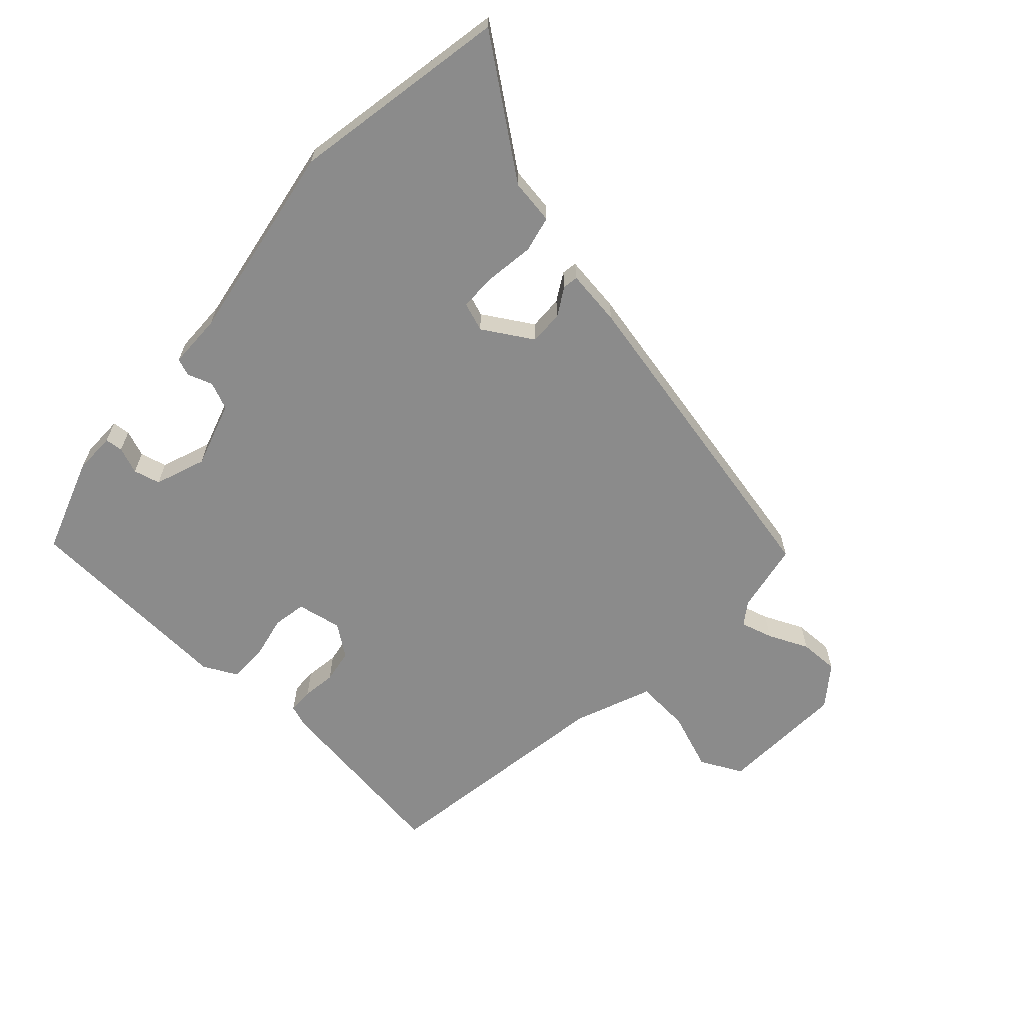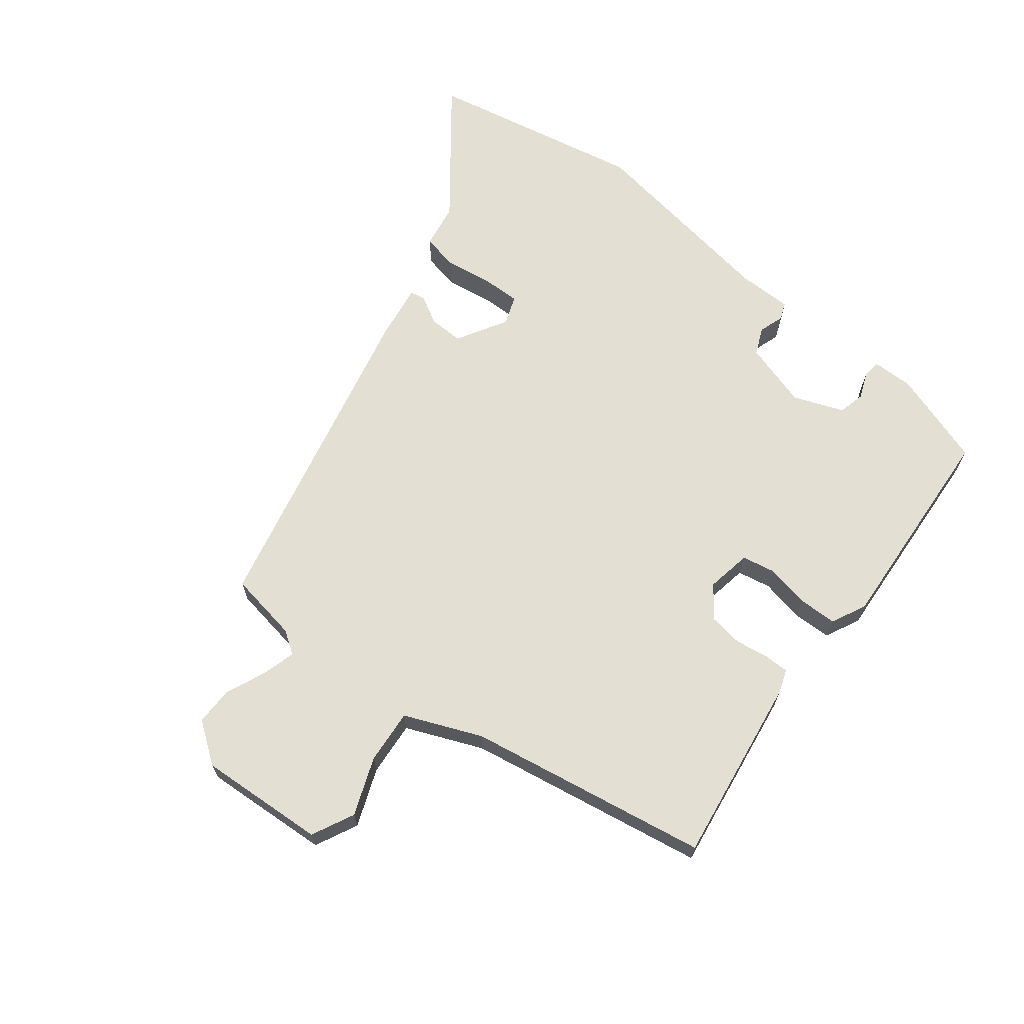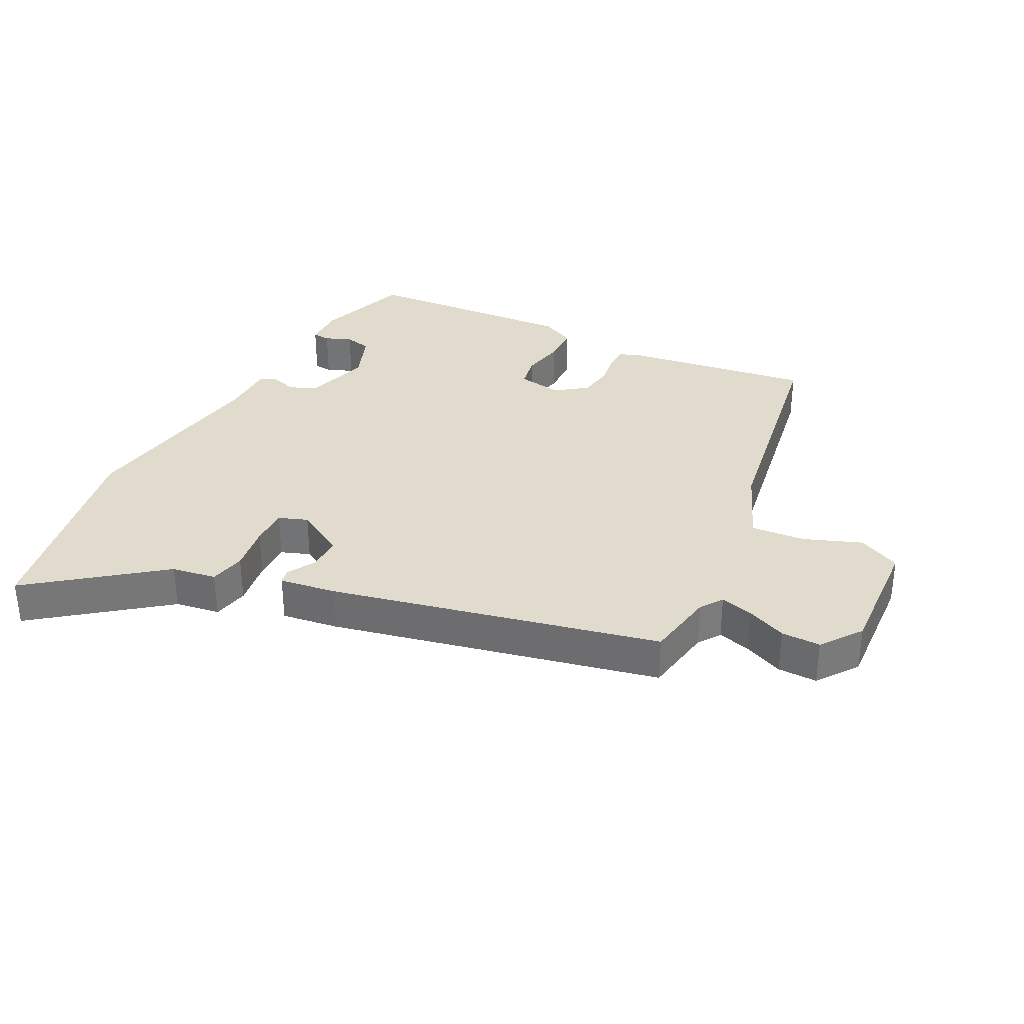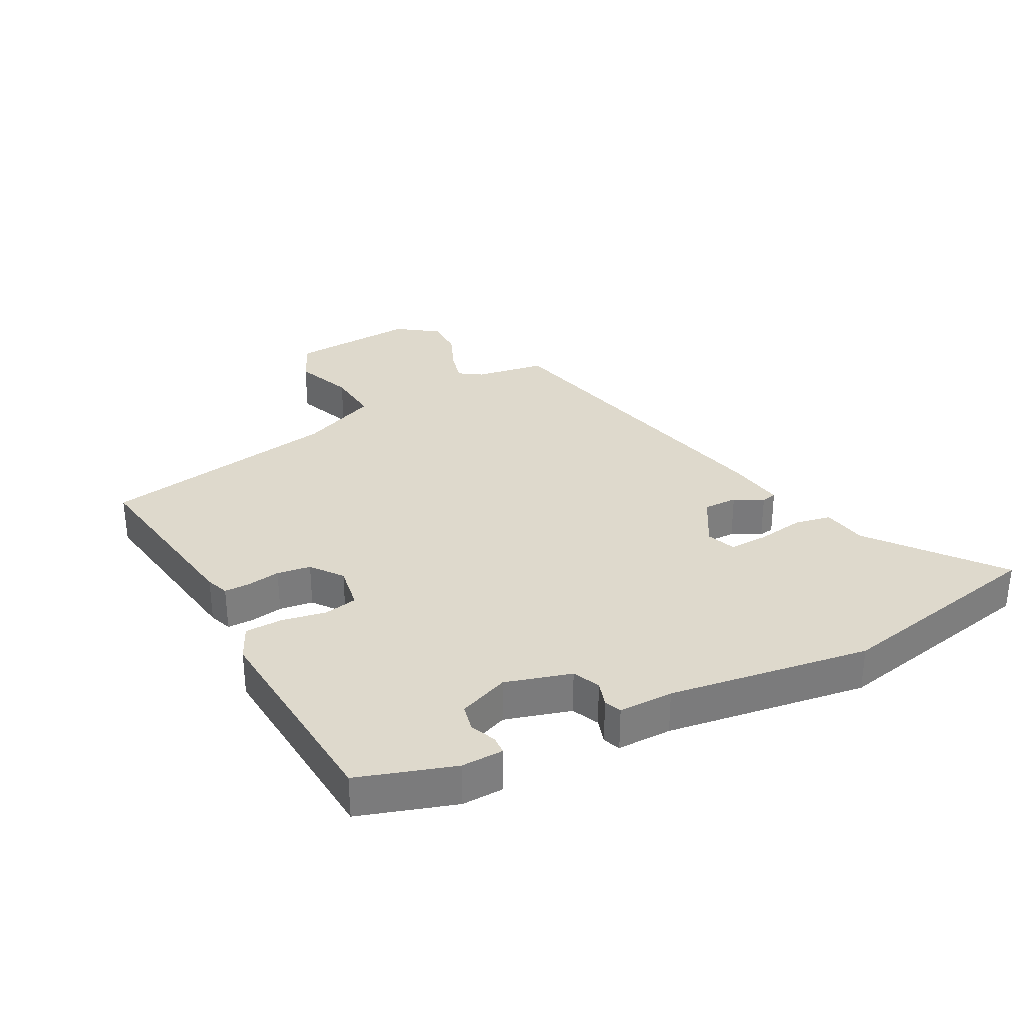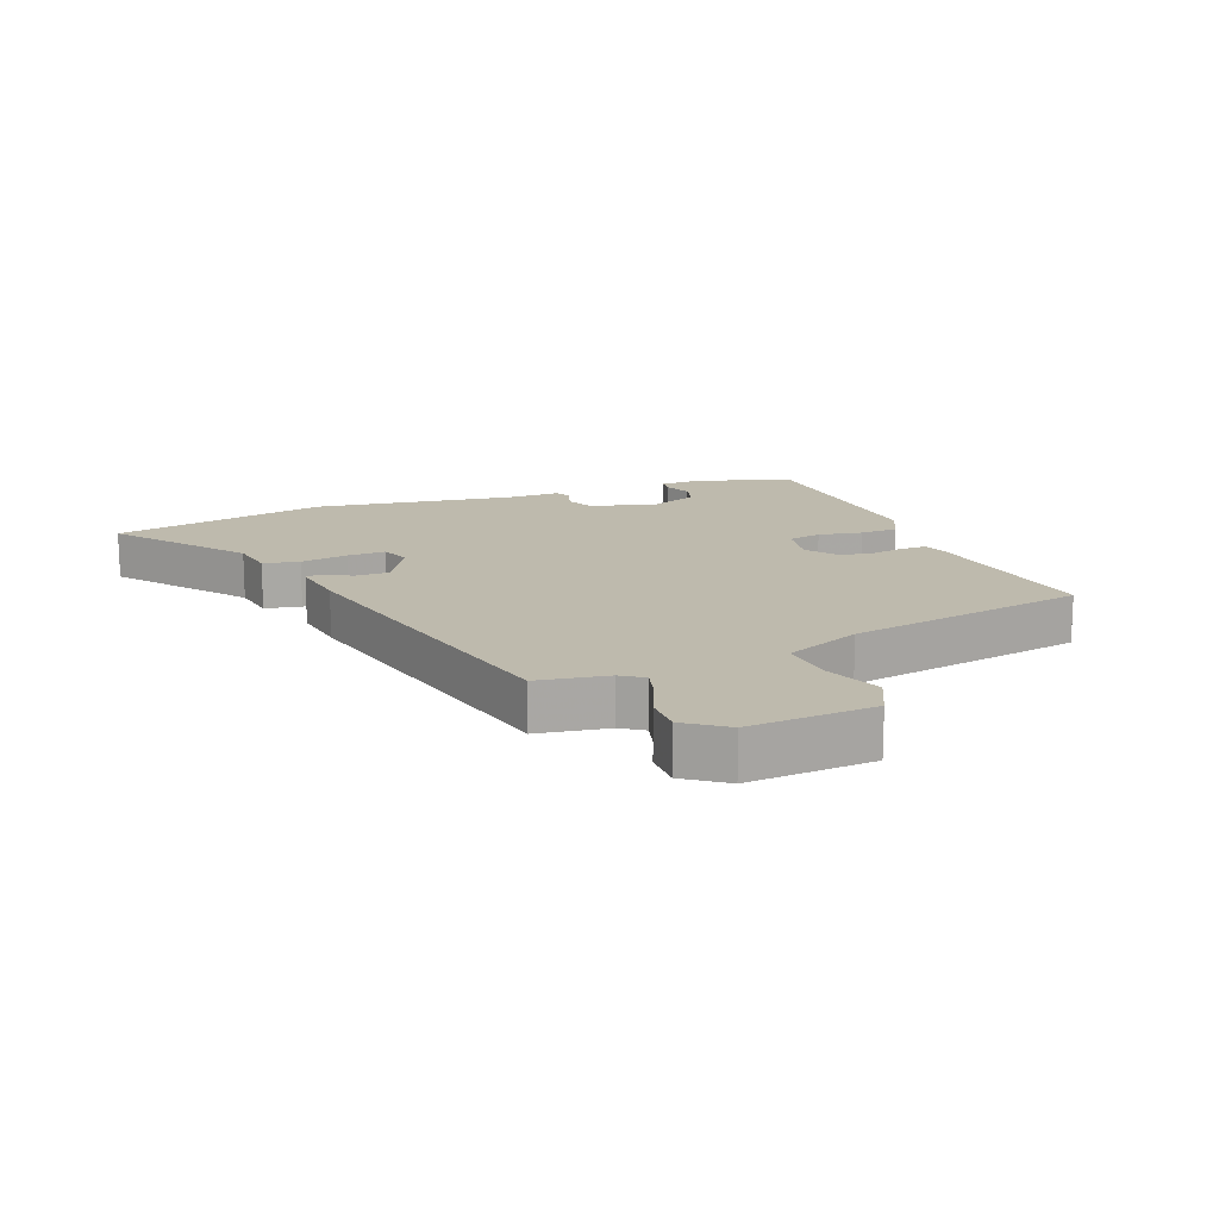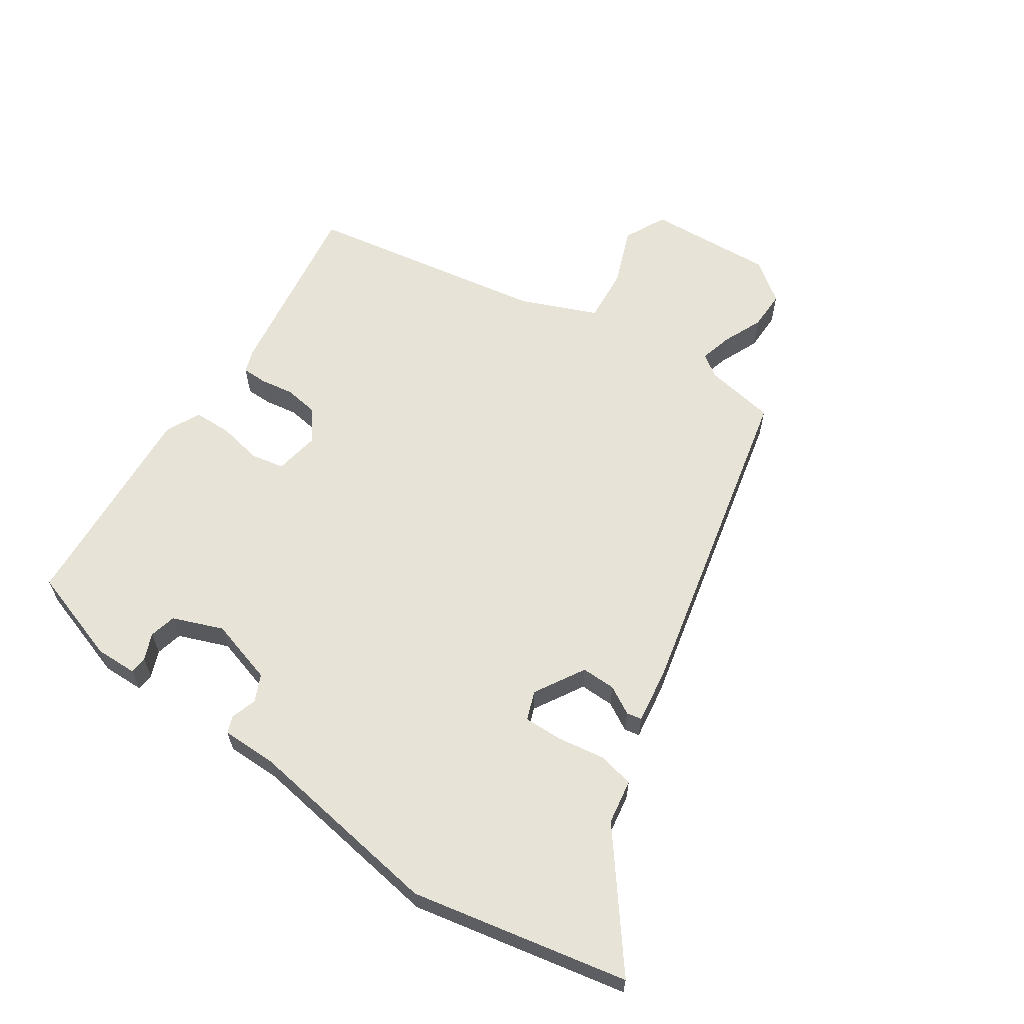
<metadata>
{"format":"obj","ext":"obj","renderer":"f3d","projection":"perspective","resolution":1024,"background":"white","views":[{"elev":-63.9,"azim":-42.9,"up":"+Y"},{"elev":66.9,"azim":126.9,"up":"+Y"},{"elev":33.3,"azim":26.0,"up":"+Y"},{"elev":32.0,"azim":-119.3,"up":"+Y"},{"elev":15.4,"azim":67.3,"up":"+Y"},{"elev":61.8,"azim":-57.2,"up":"+Y"}]}
</metadata>
<code>
v -0.529 0.07 0.335
v -0.468 0.07 0.678
v -0.266 0.07 0.528
v -0.195 0.07 0.518
v -0.182 0.07 0.461
v -0.192 0.07 0.386
v -0.192 0.07 0.325
v -0.146 0.07 0.309
v -0.068 0.07 0.357
v -0.07 0.07 0.411
v -0.096 0.07 0.455
v -0.092 0.07 0.479
v -0.003 0.07 0.468
v 0.517 0.07 0.363
v 0.538 0.07 0.252
v 0.563 0.07 0.217
v 0.614 0.07 0.232
v 0.677 0.07 0.261
v 0.739 0.07 0.263
v 0.787 0.07 0.2
v 0.779 0.07 0
v 0.713 0.07 -0.034
v 0.621 0.07 -0.001
v 0.535 0.07 0.004
v 0.487 0.07 -0.118
v 0.43 0.07 -0.5
v 0.133 0.07 -0.463
v 0.097 0.07 -0.451
v 0.096 0.07 -0.411
v 0.103 0.07 -0.358
v 0.094 0.07 -0.305
v 0.044 0.07 -0.269
v -0.027 0.07 -0.283
v -0.036 0.07 -0.336
v -0.021 0.07 -0.405
v -0.021 0.07 -0.465
v -0.075 0.07 -0.493
v -0.417 0.07 -0.478
v -0.47 0.07 -0.328
v -0.47 0.07 -0.262
v -0.442 0.07 -0.259
v -0.4 0.07 -0.275
v -0.358 0.07 -0.264
v -0.329 0.07 -0.184
v -0.362 0.07 -0.081
v -0.405 0.07 -0.063
v -0.445 0.07 -0.077
v -0.472 0.07 -0.067
v -0.474 0.07 0.019
v -0.529 0 0.335
v -0.468 0 0.678
v -0.266 0 0.528
v -0.195 0 0.518
v -0.182 0 0.461
v -0.192 0 0.386
v -0.192 0 0.325
v -0.146 0 0.309
v -0.068 0 0.357
v -0.07 0 0.411
v -0.096 0 0.455
v -0.092 0 0.479
v -0.003 0 0.468
v 0.517 0 0.363
v 0.538 0 0.252
v 0.563 0 0.217
v 0.614 0 0.232
v 0.677 0 0.261
v 0.739 0 0.263
v 0.787 0 0.2
v 0.779 0 0
v 0.713 0 -0.034
v 0.621 0 -0.001
v 0.535 0 0.004
v 0.487 0 -0.118
v 0.43 0 -0.5
v 0.133 0 -0.463
v 0.097 0 -0.451
v 0.096 0 -0.411
v 0.103 0 -0.358
v 0.094 0 -0.305
v 0.044 0 -0.269
v -0.027 0 -0.283
v -0.036 0 -0.336
v -0.021 0 -0.405
v -0.021 0 -0.465
v -0.075 0 -0.493
v -0.417 0 -0.478
v -0.47 0 -0.328
v -0.47 0 -0.262
v -0.442 0 -0.259
v -0.4 0 -0.275
v -0.358 0 -0.264
v -0.329 0 -0.184
v -0.362 0 -0.081
v -0.405 0 -0.063
v -0.445 0 -0.077
v -0.472 0 -0.067
v -0.474 0 0.019
f 46 47 48 49
f 45 46 49 1
f 39 40 41 42
f 39 42 43
f 38 39 43
f 37 38 43 44
f 34 35 36 37
f 33 34 37 44
f 27 28 29 30
f 25 26 27 30
f 24 25 30 31
f 20 21 22 23
f 20 23 24
f 17 18 19 20
f 16 17 20 24
f 15 16 24 31
f 10 11 12 13
f 9 10 13 14
f 8 9 14 15
f 3 4 5 6
f 3 6 7
f 45 1 2 3
f 45 3 7
f 32 33 44 45
f 32 45 7 8
f 8 15 31 32
f 98 97 96 95
f 50 98 95 94
f 91 90 89 88
f 92 91 88
f 92 88 87
f 93 92 87 86
f 86 85 84 83
f 93 86 83 82
f 79 78 77 76
f 79 76 75 74
f 80 79 74 73
f 72 71 70 69
f 73 72 69
f 69 68 67 66
f 73 69 66 65
f 80 73 65 64
f 62 61 60 59
f 63 62 59 58
f 64 63 58 57
f 55 54 53 52
f 56 55 52
f 52 51 50 94
f 56 52 94
f 94 93 82 81
f 57 56 94 81
f 81 80 64 57
f 1 50 51 2
f 2 51 52 3
f 3 52 53 4
f 4 53 54 5
f 5 54 55 6
f 6 55 56 7
f 7 56 57 8
f 8 57 58 9
f 9 58 59 10
f 10 59 60 11
f 11 60 61 12
f 12 61 62 13
f 13 62 63 14
f 14 63 64 15
f 15 64 65 16
f 16 65 66 17
f 17 66 67 18
f 18 67 68 19
f 19 68 69 20
f 20 69 70 21
f 21 70 71 22
f 22 71 72 23
f 23 72 73 24
f 24 73 74 25
f 25 74 75 26
f 26 75 76 27
f 27 76 77 28
f 28 77 78 29
f 29 78 79 30
f 30 79 80 31
f 31 80 81 32
f 32 81 82 33
f 33 82 83 34
f 34 83 84 35
f 35 84 85 36
f 36 85 86 37
f 37 86 87 38
f 38 87 88 39
f 39 88 89 40
f 40 89 90 41
f 41 90 91 42
f 42 91 92 43
f 43 92 93 44
f 44 93 94 45
f 45 94 95 46
f 46 95 96 47
f 47 96 97 48
f 48 97 98 49
f 49 98 50 1

</code>
